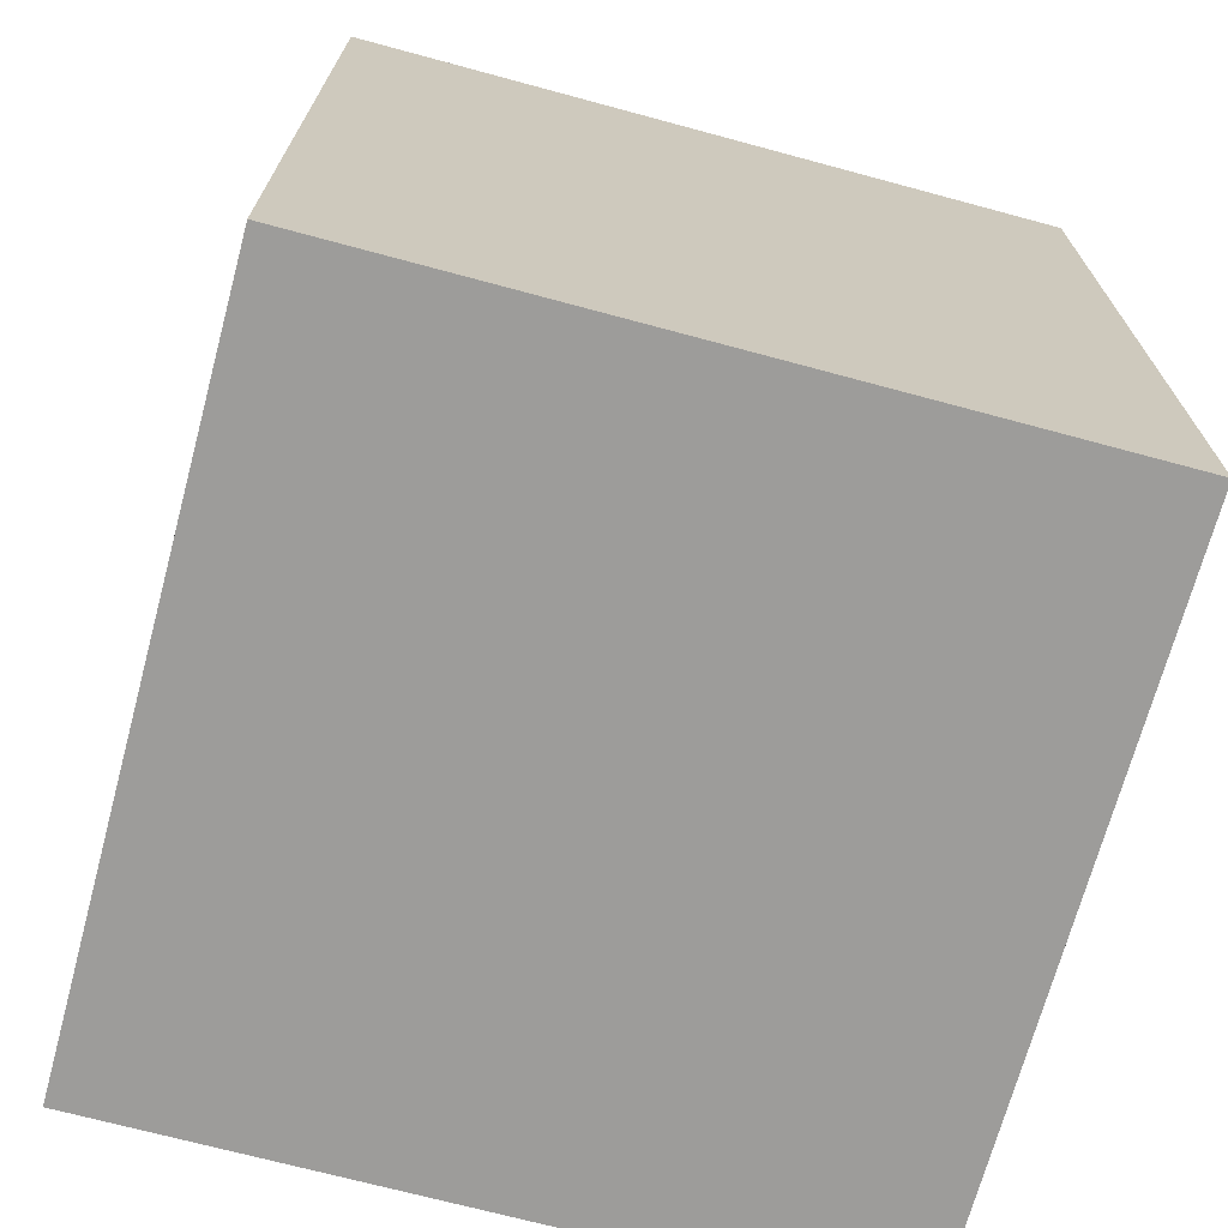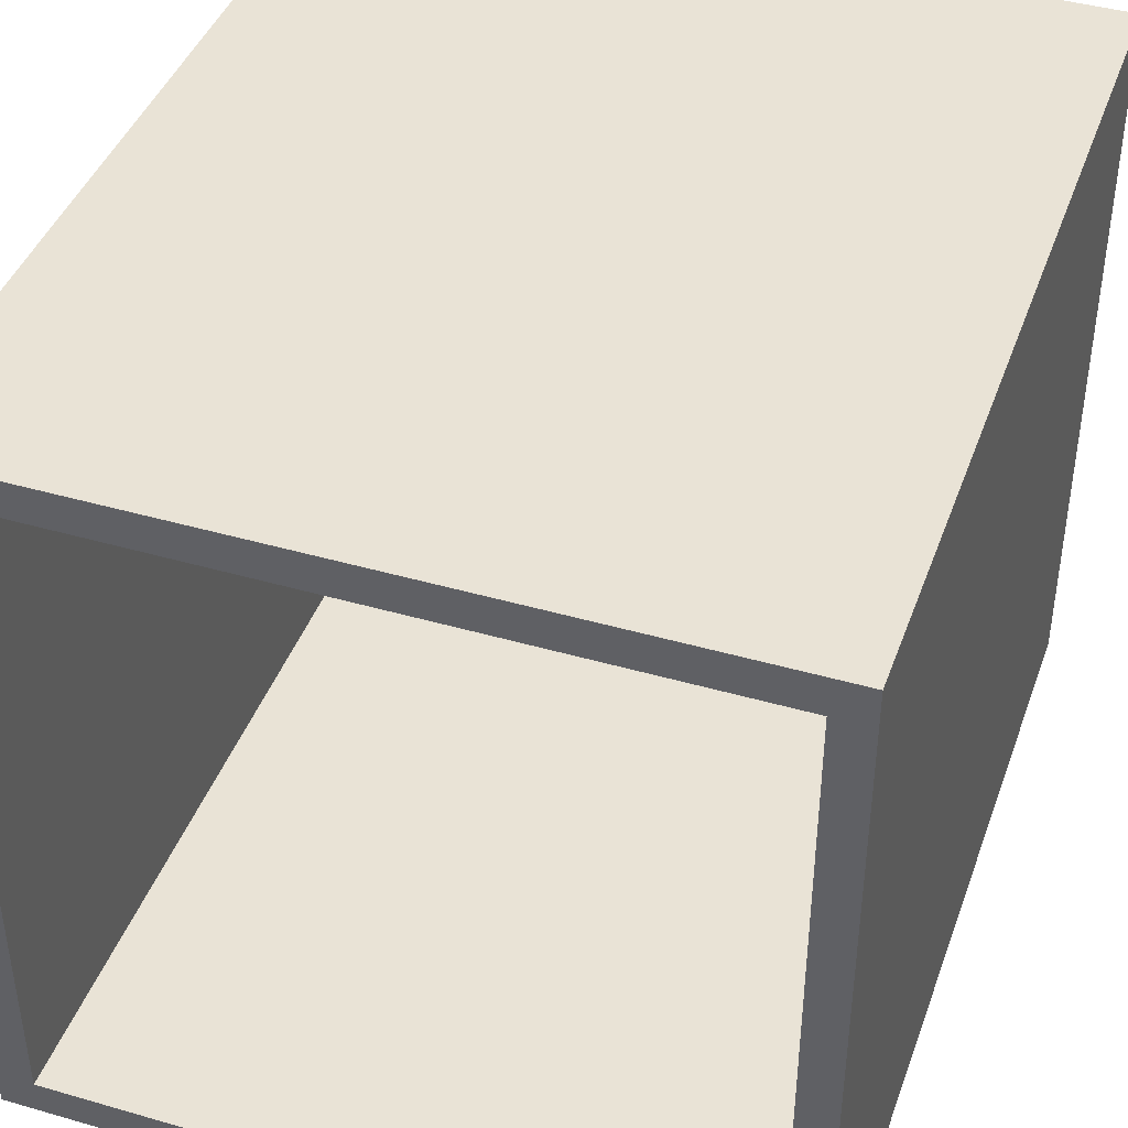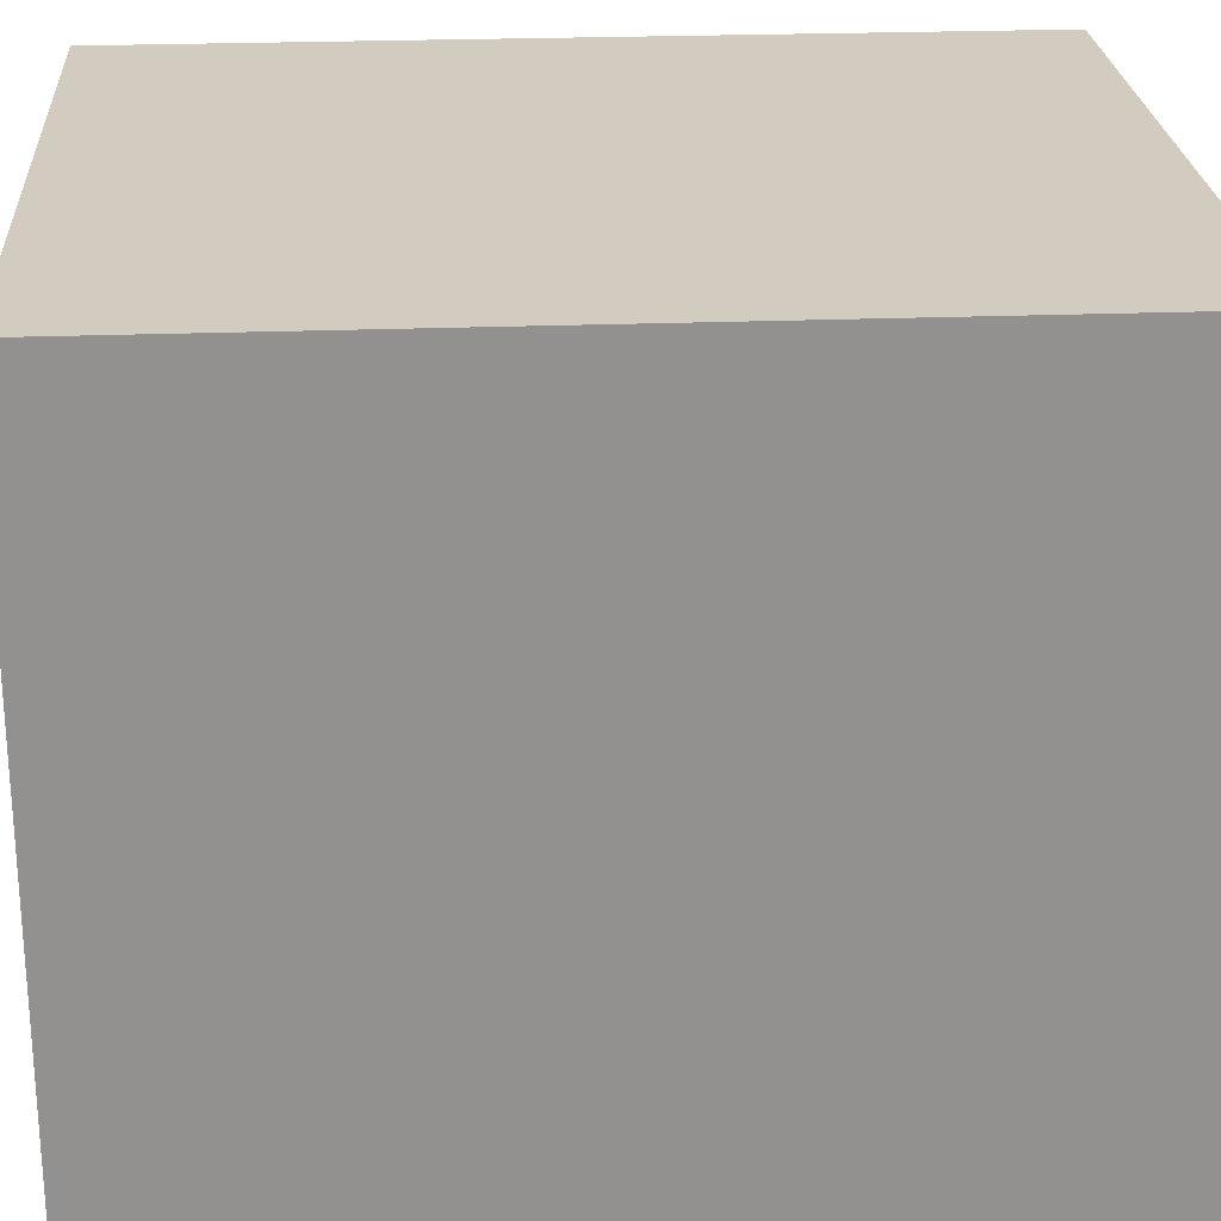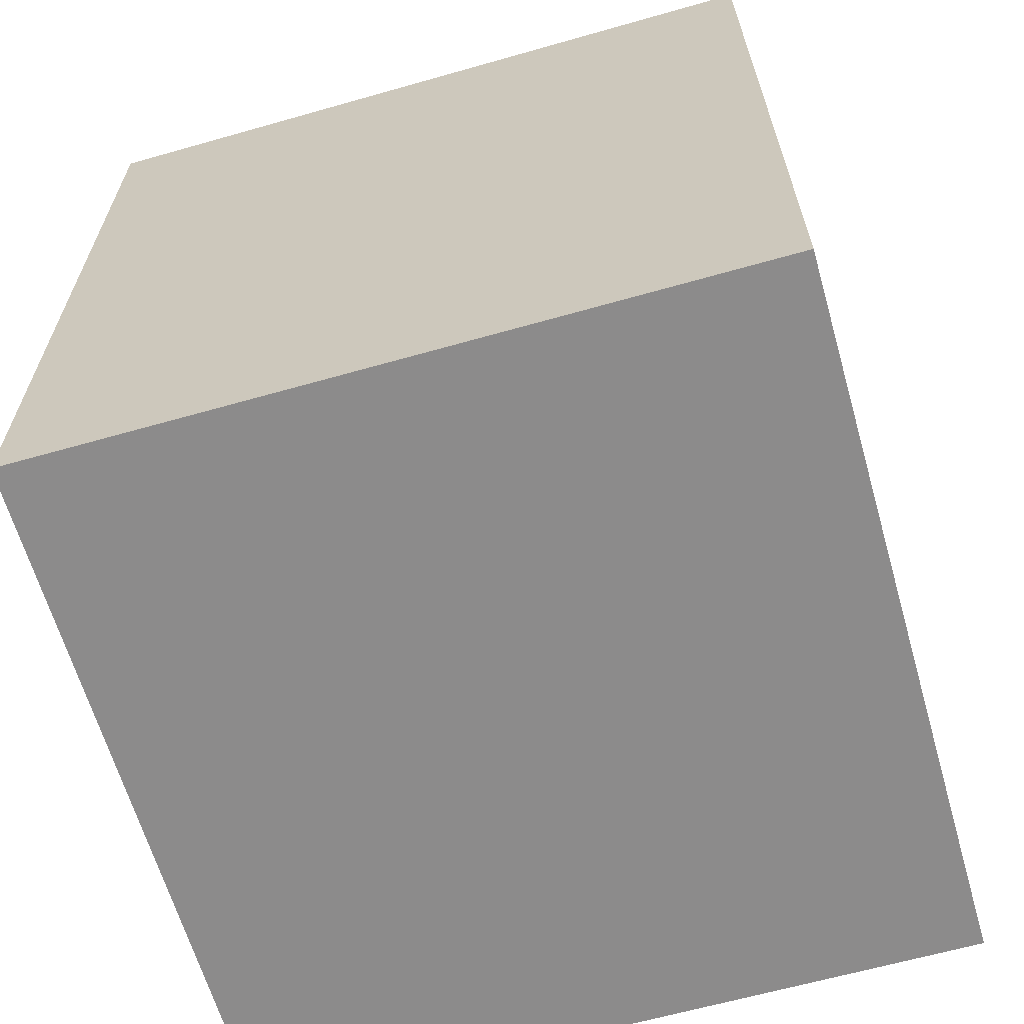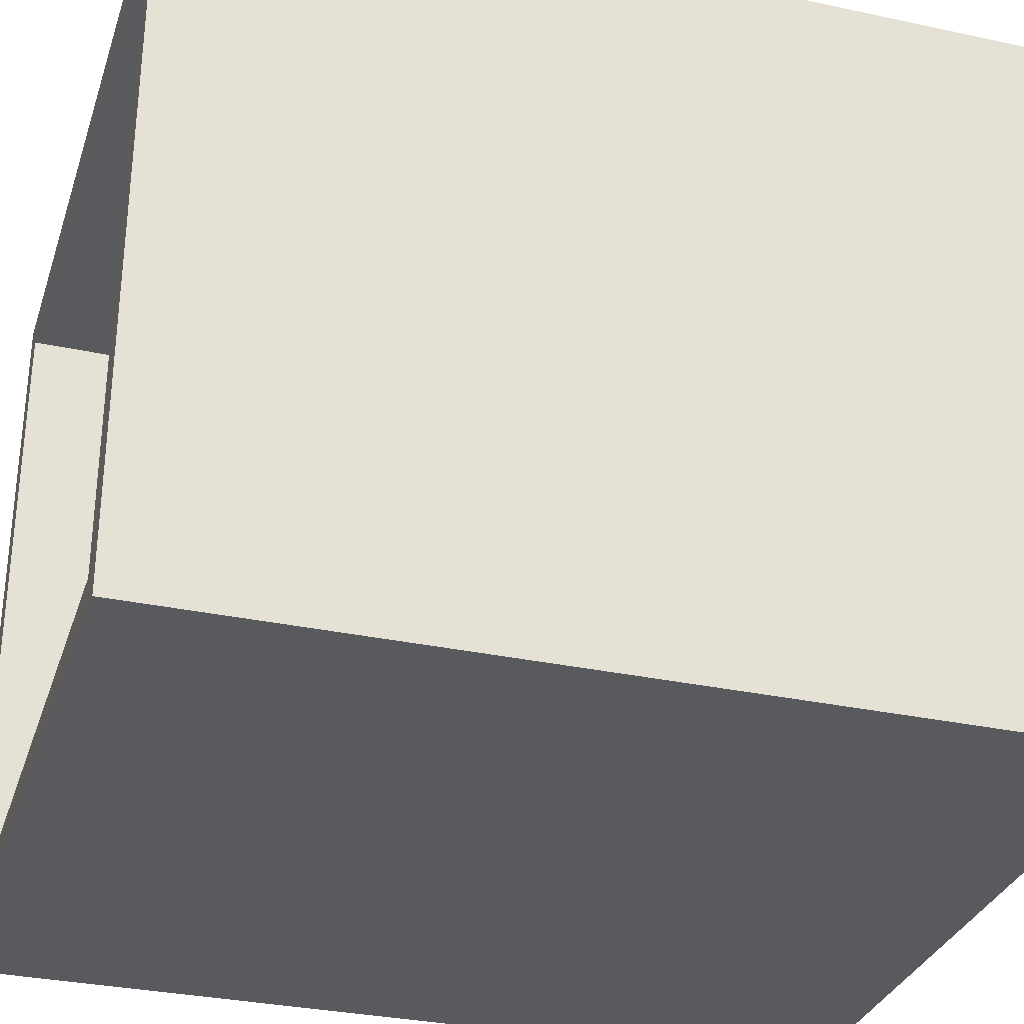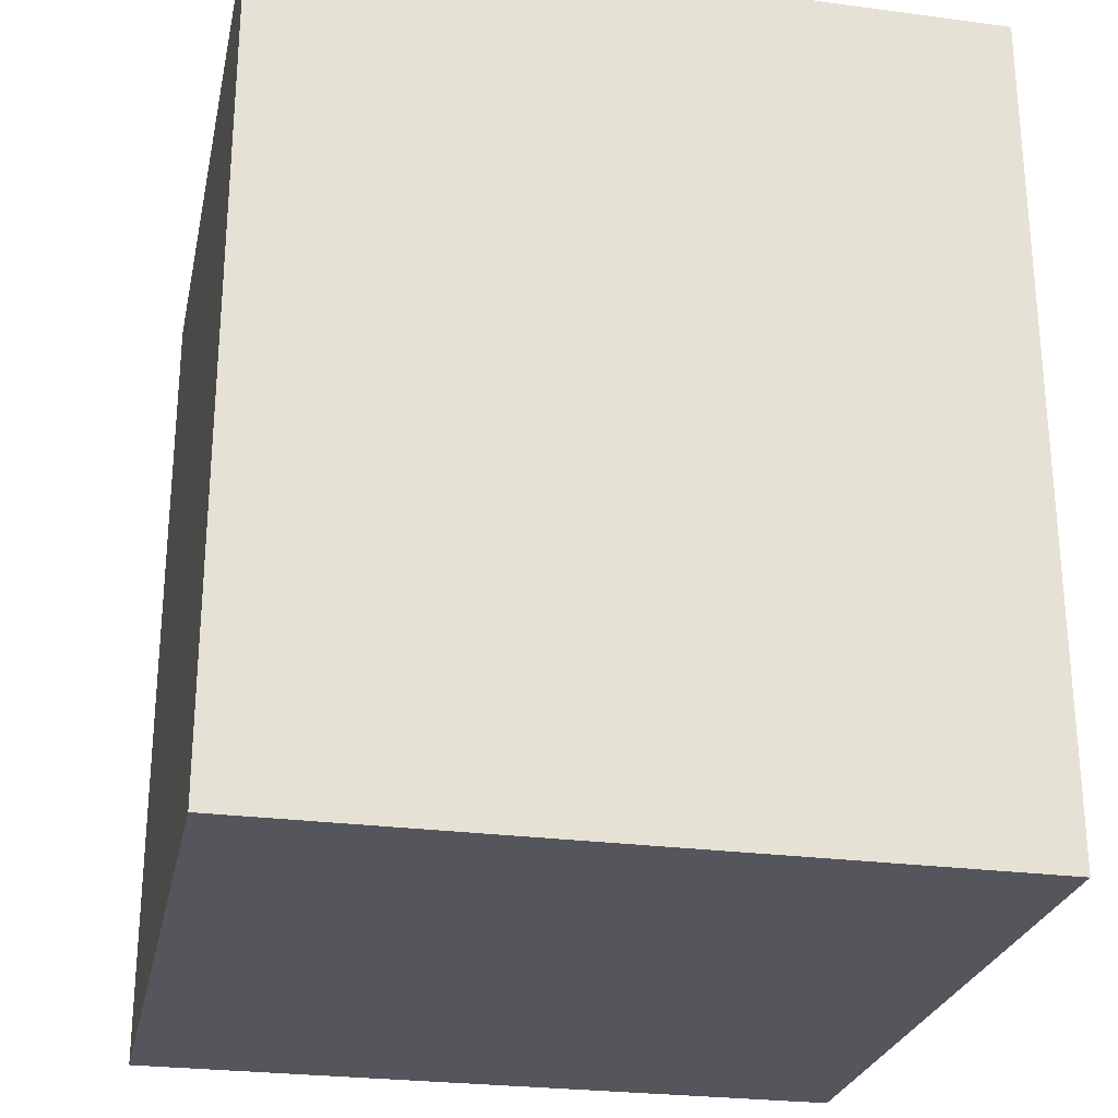
<metadata>
{"format":"obj","ext":"obj","renderer":"f3d","projection":"perspective","resolution":1024,"background":"white","views":[{"elev":-70.3,"azim":164.9,"up":"+Y"},{"elev":42.2,"azim":-160.9,"up":"+Z"},{"elev":24.2,"azim":86.3,"up":"+Z"},{"elev":-64.0,"azim":-164.0,"up":"+Y"},{"elev":-31.8,"azim":-106.9,"up":"+Z"},{"elev":-26.2,"azim":78.2,"up":"+Y"}]}
</metadata>
<code>
g default
v 0 0 0.7736
v 0.7736 0 0.7736
v 0 0.9061 0.7736
v 0.7736 0.9061 0.7736
v 0 0.9061 0
v 0.7736 0.9061 0
v 0 0 0
v 0.7736 0 0
v 0.03735 0.9061 0.7362
v 0.7362 0.9061 0.7362
v 0.7362 0.9061 0.03735
v 0.03735 0.9061 0.03735
v 0.03735 0.02914 0.7362
v 0.7362 0.02914 0.7362
v 0.7362 0.02914 0.03735
v 0.03735 0.02914 0.03735
g Crate___Lid:storage_crate
f 1 2 4 3
f 13 14 15 16
f 5 6 8 7
f 7 8 2 1
f 2 8 6 4
f 7 1 3 5
f 3 4 10 9
f 4 6 11 10
f 6 5 12 11
f 5 3 9 12
f 9 10 14 13
f 10 11 15 14
f 11 12 16 15
f 12 9 13 16

</code>
